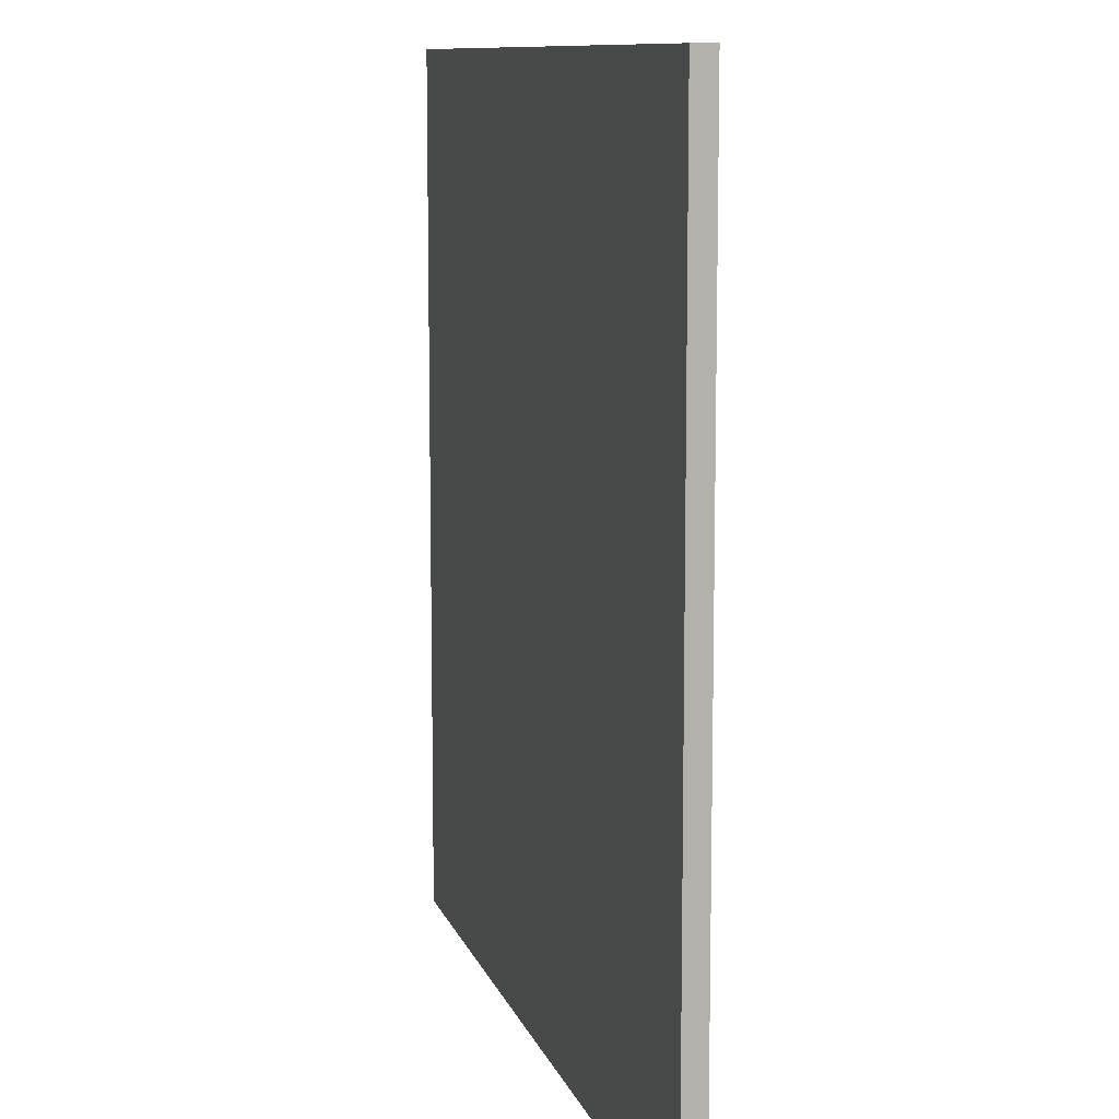
<metadata>
{"format":"obj","ext":"obj","renderer":"f3d","projection":"perspective","resolution":1024,"background":"white","views":[{"elev":10.2,"azim":75.4,"up":"+Z"}]}
</metadata>
<code>
g groundTileFlowers3
v -20 0 20
v -20 0 -20
v -20 1 20
v -20 1 -20
v -15 1 11
v -15 1 10
v -15 1 -1
v -15 1 -2
v -15 2 11
v -15 2 10
v -15 2 -1
v -15 2 -2
v -14 1 -0
v -14 1 -1
v -14 1 -2
v -14 1 -3
v -14 2 -0
v -14 2 -1
v -14 2 -2
v -14 2 -3
v -11 1 17
v -11 1 16
v -11 2 17
v -11 2 16
v -9 1 13
v -9 1 12
v -9 2 13
v -9 2 12
v -5 1 16
v -5 1 15
v -5 2 16
v -5 2 15
v -3 1 -9
v -3 1 -10
v -3 2 -9
v -3 2 -10
v -2 1 -8
v -2 1 -9
v -2 1 -10
v -2 1 -11
v -2 2 -8
v -2 2 -9
v -2 2 -10
v -2 2 -11
v 3 1 -12
v 3 1 -13
v 3 2 -12
v 3 2 -13
v 4 1 12
v 4 1 11
v 4 2 12
v 4 2 11
v 5 1 13
v 5 1 12
v 5 1 11
v 5 1 10
v 5 1 -8
v 5 1 -9
v 5 2 13
v 5 2 12
v 5 2 11
v 5 2 10
v 5 2 -8
v 5 2 -9
v 8 1 -7
v 8 1 -8
v 8 2 -7
v 8 2 -8
v 10 1 -9
v 10 1 -10
v 10 2 -9
v 10 2 -10
v 11 1 -11
v 11 1 -12
v 11 2 -11
v 11 2 -12
v 12 1 -5
v 12 1 -6
v 12 2 -5
v 12 2 -6
v -14 1 11
v -14 1 10
v -14 2 11
v -14 2 10
v -13 1 -0
v -13 1 -1
v -13 1 -2
v -13 1 -3
v -13 2 -0
v -13 2 -1
v -13 2 -2
v -13 2 -3
v -12 1 -1
v -12 1 -2
v -12 2 -1
v -12 2 -2
v -10 1 17
v -10 1 16
v -10 2 17
v -10 2 16
v -8 1 13
v -8 1 12
v -8 2 13
v -8 2 12
v -4 1 16
v -4 1 15
v -4 2 16
v -4 2 15
v -1 1 -8
v -1 1 -9
v -1 1 -10
v -1 1 -11
v -1 2 -8
v -1 2 -9
v -1 2 -10
v -1 2 -11
v 0 1 -9
v 0 1 -10
v 0 2 -9
v 0 2 -10
v 4 1 -12
v 4 1 -13
v 4 2 -12
v 4 2 -13
v 6 1 13
v 6 1 12
v 6 1 11
v 6 1 10
v 6 1 -8
v 6 1 -9
v 6 2 13
v 6 2 12
v 6 2 11
v 6 2 10
v 6 2 -8
v 6 2 -9
v 7 1 12
v 7 1 11
v 7 2 12
v 7 2 11
v 9 1 -7
v 9 1 -8
v 9 2 -7
v 9 2 -8
v 11 1 -9
v 11 1 -10
v 11 2 -9
v 11 2 -10
v 12 1 -11
v 12 1 -12
v 12 2 -11
v 12 2 -12
v 13 1 -5
v 13 1 -6
v 13 2 -5
v 13 2 -6
v 20 0 20
v 20 0 -1
v 20 0 -9
v 20 0 -20
v 20 1 20
v 20 1 -1
v 20 1 -9
v 20 1 -20
v -20 0 20
v -20 1 20
v 20 0 20
v 20 1 20
v -11 1 17
v -11 2 17
v -10 1 17
v -10 2 17
v -5 1 16
v -5 2 16
v -4 1 16
v -4 2 16
v -9 1 13
v -9 2 13
v -8 1 13
v -8 2 13
v 5 1 13
v 5 2 13
v 6 1 13
v 6 2 13
v 4 1 12
v 4 2 12
v 5 1 12
v 5 2 12
v 6 1 12
v 6 2 12
v 7 1 12
v 7 2 12
v -15 1 11
v -15 2 11
v -14 1 11
v -14 2 11
v -14 1 -0
v -14 2 -0
v -13 1 -0
v -13 2 -0
v -15 1 -1
v -15 2 -1
v -14 1 -1
v -14 2 -1
v -13 1 -1
v -13 2 -1
v -12 1 -1
v -12 2 -1
v 12 1 -5
v 12 2 -5
v 13 1 -5
v 13 2 -5
v 8 1 -7
v 8 2 -7
v 9 1 -7
v 9 2 -7
v -2 1 -8
v -2 2 -8
v -1 1 -8
v -1 2 -8
v 5 1 -8
v 5 2 -8
v 6 1 -8
v 6 2 -8
v -3 1 -9
v -3 2 -9
v -2 1 -9
v -2 2 -9
v -1 1 -9
v -1 2 -9
v 0 1 -9
v 0 2 -9
v 10 1 -9
v 10 2 -9
v 11 1 -9
v 11 2 -9
v 11 1 -11
v 11 2 -11
v 12 1 -11
v 12 2 -11
v 3 1 -12
v 3 2 -12
v 4 1 -12
v 4 2 -12
v -11 1 16
v -11 2 16
v -10 1 16
v -10 2 16
v -5 1 15
v -5 2 15
v -4 1 15
v -4 2 15
v -9 1 12
v -9 2 12
v -8 1 12
v -8 2 12
v 4 1 11
v 4 2 11
v 5 1 11
v 5 2 11
v 6 1 11
v 6 2 11
v 7 1 11
v 7 2 11
v -15 1 10
v -15 2 10
v -14 1 10
v -14 2 10
v 5 1 10
v 5 2 10
v 6 1 10
v 6 2 10
v -15 1 -2
v -15 2 -2
v -14 1 -2
v -14 2 -2
v -13 1 -2
v -13 2 -2
v -12 1 -2
v -12 2 -2
v -14 1 -3
v -14 2 -3
v -13 1 -3
v -13 2 -3
v 12 1 -6
v 12 2 -6
v 13 1 -6
v 13 2 -6
v 8 1 -8
v 8 2 -8
v 9 1 -8
v 9 2 -8
v 5 1 -9
v 5 2 -9
v 6 1 -9
v 6 2 -9
v -3 1 -10
v -3 2 -10
v -2 1 -10
v -2 2 -10
v -1 1 -10
v -1 2 -10
v 0 1 -10
v 0 2 -10
v 10 1 -10
v 10 2 -10
v 11 1 -10
v 11 2 -10
v -2 1 -11
v -2 2 -11
v -1 1 -11
v -1 2 -11
v 11 1 -12
v 11 2 -12
v 12 1 -12
v 12 2 -12
v 3 1 -13
v 3 2 -13
v 4 1 -13
v 4 2 -13
v -20 0 -20
v -20 1 -20
v 0 0 -20
v 0 1 -20
v 7 0 -20
v 7 1 -20
v 20 0 -20
v 20 1 -20
v -20 0 20
v 20 0 20
v 4 0 18
v 12 0 18
v -17 0 17
v -16 0 17
v -11 0 17
v -10 0 17
v 4 0 17
v 12 0 17
v -11 0 16
v -10 0 16
v -5 0 16
v -4 0 16
v -5 0 15
v -4 0 15
v -13 0 14
v -12 0 14
v -13 0 13
v -12 0 13
v -9 0 13
v -8 0 13
v 5 0 13
v 6 0 13
v -9 0 12
v -8 0 12
v 4 0 12
v 5 0 12
v 6 0 12
v 7 0 12
v 10 0 12
v 15 0 12
v -15 0 11
v -14 0 11
v 4 0 11
v 5 0 11
v 6 0 11
v 7 0 11
v -17 0 10
v -16 0 10
v -15 0 10
v -14 0 10
v 5 0 10
v 6 0 10
v 10 0 10
v 15 0 10
v 3 0 9
v 6 0 9
v -4 0 8
v -2 0 8
v 5 0 7
v 6 0 7
v -4 0 6
v -2 0 6
v -14 0 5
v -11 0 5
v 3 0 5
v 5 0 5
v 14 0 5
v 15 0 5
v 11 0 4
v 12 0 4
v 14 0 4
v 15 0 4
v -14 0 3
v -11 0 3
v 11 0 3
v 12 0 3
v -14 0 -0
v -13 0 -0
v -7 0 -0
v -6 0 -0
v -2 0 -0
v 1 0 -0
v -15 0 -1
v -14 0 -1
v -13 0 -1
v -12 0 -1
v -7 0 -1
v -6 0 -1
v 10 0 -1
v 11 0 -1
v 18 0 -1
v 20 0 -1
v -15 0 -2
v -14 0 -2
v -13 0 -2
v -12 0 -2
v -2 0 -2
v 1 0 -2
v 10 0 -2
v 11 0 -2
v -14 0 -3
v -13 0 -3
v 12 0 -5
v 13 0 -5
v 12 0 -6
v 13 0 -6
v 8 0 -7
v 9 0 -7
v -9 0 -8
v -8 0 -8
v -2 0 -8
v -1 0 -8
v 5 0 -8
v 6 0 -8
v 8 0 -8
v 9 0 -8
v -9 0 -9
v -8 0 -9
v -3 0 -9
v -2 0 -9
v -1 0 -9
v 0 0 -9
v 5 0 -9
v 6 0 -9
v 10 0 -9
v 11 0 -9
v 18 0 -9
v 20 0 -9
v -16 0 -10
v -12 0 -10
v -3 0 -10
v -2 0 -10
v -1 0 -10
v 0 0 -10
v 10 0 -10
v 11 0 -10
v -2 0 -11
v -1 0 -11
v 11 0 -11
v 12 0 -11
v -16 0 -12
v -12 0 -12
v 3 0 -12
v 4 0 -12
v 11 0 -12
v 12 0 -12
v 3 0 -13
v 4 0 -13
v -2 0 -15
v 0 0 -15
v 16 0 -15
v 17 0 -15
v -9 0 -16
v -7 0 -16
v -2 0 -16
v 0 0 -16
v -15 0 -17
v -9 0 -17
v 16 0 -17
v 17 0 -17
v -15 0 -18
v -7 0 -18
v 0 0 -18
v 7 0 -18
v -20 0 -20
v 0 0 -20
v 7 0 -20
v 20 0 -20
v -20 1 20
v 20 1 20
v 4 1 18
v 12 1 18
v -17 1 17
v -16 1 17
v -11 1 17
v -10 1 17
v 4 1 17
v 12 1 17
v -11 1 16
v -10 1 16
v -5 1 16
v -4 1 16
v -5 1 15
v -4 1 15
v -13 1 14
v -12 1 14
v -13 1 13
v -12 1 13
v -9 1 13
v -8 1 13
v 5 1 13
v 6 1 13
v -9 1 12
v -8 1 12
v 4 1 12
v 5 1 12
v 6 1 12
v 7 1 12
v 10 1 12
v 15 1 12
v -15 1 11
v -14 1 11
v 4 1 11
v 5 1 11
v 6 1 11
v 7 1 11
v -17 1 10
v -16 1 10
v -15 1 10
v -14 1 10
v 5 1 10
v 6 1 10
v 10 1 10
v 15 1 10
v 3 1 9
v 6 1 9
v -4 1 8
v -2 1 8
v 5 1 7
v 6 1 7
v -4 1 6
v -2 1 6
v -14 1 5
v -11 1 5
v 3 1 5
v 5 1 5
v 14 1 5
v 15 1 5
v 11 1 4
v 12 1 4
v 14 1 4
v 15 1 4
v -14 1 3
v -11 1 3
v 11 1 3
v 12 1 3
v -14 1 -0
v -13 1 -0
v -7 1 -0
v -6 1 -0
v -2 1 -0
v 1 1 -0
v -15 1 -1
v -14 1 -1
v -13 1 -1
v -12 1 -1
v -7 1 -1
v -6 1 -1
v 10 1 -1
v 11 1 -1
v 18 1 -1
v 20 1 -1
v -15 1 -2
v -14 1 -2
v -13 1 -2
v -12 1 -2
v -2 1 -2
v 1 1 -2
v 10 1 -2
v 11 1 -2
v -14 1 -3
v -13 1 -3
v 12 1 -5
v 13 1 -5
v 12 1 -6
v 13 1 -6
v 8 1 -7
v 9 1 -7
v -9 1 -8
v -8 1 -8
v -2 1 -8
v -1 1 -8
v 5 1 -8
v 6 1 -8
v 8 1 -8
v 9 1 -8
v -9 1 -9
v -8 1 -9
v -3 1 -9
v -2 1 -9
v -1 1 -9
v 0 1 -9
v 5 1 -9
v 6 1 -9
v 10 1 -9
v 11 1 -9
v 18 1 -9
v 20 1 -9
v -16 1 -10
v -12 1 -10
v -3 1 -10
v -2 1 -10
v -1 1 -10
v 0 1 -10
v 10 1 -10
v 11 1 -10
v -2 1 -11
v -1 1 -11
v 11 1 -11
v 12 1 -11
v -16 1 -12
v -12 1 -12
v 3 1 -12
v 4 1 -12
v 11 1 -12
v 12 1 -12
v 3 1 -13
v 4 1 -13
v -2 1 -15
v 0 1 -15
v 16 1 -15
v 17 1 -15
v -9 1 -16
v -7 1 -16
v -2 1 -16
v 0 1 -16
v -15 1 -17
v -9 1 -17
v 16 1 -17
v 17 1 -17
v -15 1 -18
v -7 1 -18
v 0 1 -18
v 7 1 -18
v -20 1 -20
v 0 1 -20
v 7 1 -20
v 20 1 -20
v -11 2 17
v -10 2 17
v -11 2 16
v -10 2 16
v -5 2 16
v -4 2 16
v -5 2 15
v -4 2 15
v -9 2 13
v -8 2 13
v 5 2 13
v 6 2 13
v -9 2 12
v -8 2 12
v 4 2 12
v 5 2 12
v 6 2 12
v 7 2 12
v -15 2 11
v -14 2 11
v 4 2 11
v 5 2 11
v 6 2 11
v 7 2 11
v -15 2 10
v -14 2 10
v 5 2 10
v 6 2 10
v -14 2 -0
v -13 2 -0
v -15 2 -1
v -14 2 -1
v -13 2 -1
v -12 2 -1
v -15 2 -2
v -14 2 -2
v -13 2 -2
v -12 2 -2
v -14 2 -3
v -13 2 -3
v 12 2 -5
v 13 2 -5
v 12 2 -6
v 13 2 -6
v 8 2 -7
v 9 2 -7
v -2 2 -8
v -1 2 -8
v 5 2 -8
v 6 2 -8
v 8 2 -8
v 9 2 -8
v -3 2 -9
v -2 2 -9
v -1 2 -9
v 0 2 -9
v 5 2 -9
v 6 2 -9
v 10 2 -9
v 11 2 -9
v -3 2 -10
v -2 2 -10
v -1 2 -10
v 0 2 -10
v 10 2 -10
v 11 2 -10
v -2 2 -11
v -1 2 -11
v 11 2 -11
v 12 2 -11
v 3 2 -12
v 4 2 -12
v 11 2 -12
v 12 2 -12
v 3 2 -13
v 4 2 -13
f 3 2 1
f 4 2 3
f 9 6 5
f 10 6 9
f 11 8 7
f 12 8 11
f 17 14 13
f 18 14 17
f 19 16 15
f 20 16 19
f 23 22 21
f 24 22 23
f 27 26 25
f 28 26 27
f 31 30 29
f 32 30 31
f 35 34 33
f 36 34 35
f 41 38 37
f 42 38 41
f 43 40 39
f 44 40 43
f 47 46 45
f 48 46 47
f 51 50 49
f 52 50 51
f 59 54 53
f 60 54 59
f 61 56 55
f 62 56 61
f 63 58 57
f 64 58 63
f 67 66 65
f 68 66 67
f 71 70 69
f 72 70 71
f 75 74 73
f 76 74 75
f 79 78 77
f 80 78 79
f 81 82 83
f 83 82 84
f 85 86 89
f 89 86 90
f 87 88 91
f 91 88 92
f 93 94 95
f 95 94 96
f 97 98 99
f 99 98 100
f 101 102 103
f 103 102 104
f 105 106 107
f 107 106 108
f 109 110 113
f 113 110 114
f 111 112 115
f 115 112 116
f 117 118 119
f 119 118 120
f 121 122 123
f 123 122 124
f 125 126 131
f 131 126 132
f 127 128 133
f 133 128 134
f 129 130 135
f 135 130 136
f 137 138 139
f 139 138 140
f 141 142 143
f 143 142 144
f 145 146 147
f 147 146 148
f 149 150 151
f 151 150 152
f 153 154 155
f 155 154 156
f 157 158 161
f 158 159 162
f 161 158 162
f 159 160 163
f 162 159 163
f 163 160 164
f 167 166 165
f 168 166 167
f 171 170 169
f 172 170 171
f 175 174 173
f 176 174 175
f 179 178 177
f 180 178 179
f 183 182 181
f 184 182 183
f 187 186 185
f 188 186 187
f 191 190 189
f 192 190 191
f 195 194 193
f 196 194 195
f 199 198 197
f 200 198 199
f 203 202 201
f 204 202 203
f 207 206 205
f 208 206 207
f 211 210 209
f 212 210 211
f 215 214 213
f 216 214 215
f 219 218 217
f 220 218 219
f 223 222 221
f 224 222 223
f 227 226 225
f 228 226 227
f 231 230 229
f 232 230 231
f 235 234 233
f 236 234 235
f 239 238 237
f 240 238 239
f 243 242 241
f 244 242 243
f 245 246 247
f 247 246 248
f 249 250 251
f 251 250 252
f 253 254 255
f 255 254 256
f 257 258 259
f 259 258 260
f 261 262 263
f 263 262 264
f 265 266 267
f 267 266 268
f 269 270 271
f 271 270 272
f 273 274 275
f 275 274 276
f 277 278 279
f 279 278 280
f 281 282 283
f 283 282 284
f 285 286 287
f 287 286 288
f 289 290 291
f 291 290 292
f 293 294 295
f 295 294 296
f 297 298 299
f 299 298 300
f 301 302 303
f 303 302 304
f 305 306 307
f 307 306 308
f 309 310 311
f 311 310 312
f 313 314 315
f 315 314 316
f 317 318 319
f 319 318 320
f 321 322 323
f 323 322 324
f 323 324 325
f 325 324 326
f 325 326 327
f 327 326 328
f 331 330 329
f 332 330 331
f 333 331 329
f 334 331 333
f 335 331 334
f 336 331 335
f 337 332 331
f 337 331 336
f 338 330 332
f 338 332 337
f 339 336 335
f 339 335 334
f 340 337 336
f 340 336 339
f 340 338 337
f 341 338 340
f 342 338 341
f 343 340 339
f 343 341 340
f 343 342 341
f 344 338 342
f 344 342 343
f 345 339 334
f 345 343 339
f 345 344 343
f 346 344 345
f 347 345 334
f 347 346 345
f 348 344 346
f 348 346 347
f 349 344 348
f 350 344 349
f 351 338 344
f 351 344 350
f 352 338 351
f 353 350 349
f 353 348 347
f 353 349 348
f 354 351 350
f 354 350 353
f 355 351 354
f 356 352 351
f 356 351 355
f 357 338 352
f 357 352 356
f 358 338 357
f 359 338 358
f 360 330 338
f 360 338 359
f 361 347 334
f 361 355 354
f 361 353 347
f 361 354 353
f 362 355 361
f 363 356 355
f 363 355 362
f 364 357 356
f 364 356 363
f 365 358 357
f 365 357 364
f 366 359 358
f 366 358 365
f 367 333 329
f 367 334 333
f 368 361 334
f 368 334 367
f 369 362 361
f 369 361 368
f 370 364 363
f 370 362 369
f 370 363 362
f 371 365 364
f 371 364 370
f 372 366 365
f 372 365 371
f 373 359 366
f 373 366 372
f 373 360 359
f 374 330 360
f 374 360 373
f 375 368 367
f 375 370 369
f 375 374 373
f 375 369 368
f 375 372 371
f 375 373 372
f 375 371 370
f 376 374 375
f 377 375 367
f 378 375 377
f 379 376 375
f 380 374 376
f 380 376 379
f 381 377 367
f 381 378 377
f 382 375 378
f 382 378 381
f 383 381 367
f 383 382 381
f 384 382 383
f 385 379 375
f 385 382 384
f 385 375 382
f 386 380 379
f 386 379 385
f 387 374 380
f 387 380 386
f 388 330 374
f 388 374 387
f 389 387 386
f 389 386 385
f 389 385 384
f 390 387 389
f 391 388 387
f 391 387 390
f 392 330 388
f 392 388 391
f 393 384 383
f 393 383 367
f 394 389 384
f 394 384 393
f 395 390 389
f 395 389 394
f 396 391 390
f 396 390 395
f 396 392 391
f 397 395 394
f 397 393 367
f 397 396 395
f 397 394 393
f 398 396 397
f 399 396 398
f 400 396 399
f 401 396 400
f 402 396 401
f 403 397 367
f 404 398 397
f 404 397 403
f 405 399 398
f 405 398 404
f 406 399 405
f 407 400 399
f 407 399 406
f 408 401 400
f 408 400 407
f 409 396 402
f 410 396 409
f 411 392 396
f 411 396 410
f 411 330 392
f 412 330 411
f 413 403 367
f 413 404 403
f 414 405 404
f 414 404 413
f 415 406 405
f 415 405 414
f 416 407 406
f 416 406 415
f 416 408 407
f 417 401 408
f 417 408 416
f 417 402 401
f 418 409 402
f 418 402 417
f 419 410 409
f 419 409 418
f 420 411 410
f 420 410 419
f 421 414 413
f 421 415 414
f 422 418 417
f 422 415 421
f 422 417 416
f 422 416 415
f 422 419 418
f 422 420 419
f 423 411 420
f 423 420 422
f 423 422 421
f 424 411 423
f 425 423 421
f 425 424 423
f 426 411 424
f 426 424 425
f 427 425 421
f 427 426 425
f 428 426 427
f 429 427 421
f 430 427 429
f 431 427 430
f 432 427 431
f 433 427 432
f 434 427 433
f 435 428 427
f 435 427 434
f 436 426 428
f 436 428 435
f 437 429 421
f 437 430 429
f 438 431 430
f 438 430 437
f 439 431 438
f 440 432 431
f 440 431 439
f 441 433 432
f 441 432 440
f 442 433 441
f 443 434 433
f 443 433 442
f 444 435 434
f 444 434 443
f 444 436 435
f 445 426 436
f 445 436 444
f 446 426 445
f 447 412 411
f 447 426 446
f 447 411 426
f 448 412 447
f 449 421 413
f 449 413 367
f 449 437 421
f 449 439 438
f 449 438 437
f 450 439 449
f 451 440 439
f 451 439 450
f 452 441 440
f 452 440 451
f 453 442 441
f 453 441 452
f 454 445 444
f 454 442 453
f 454 443 442
f 454 444 443
f 455 446 445
f 455 445 454
f 456 448 447
f 456 446 455
f 456 447 446
f 457 453 452
f 457 452 451
f 457 451 450
f 458 455 454
f 458 453 457
f 458 454 453
f 458 456 455
f 459 448 456
f 459 456 458
f 460 448 459
f 461 450 449
f 461 449 367
f 462 457 450
f 462 450 461
f 462 458 457
f 462 459 458
f 463 459 462
f 464 459 463
f 465 460 459
f 465 459 464
f 466 448 460
f 466 460 465
f 467 464 463
f 467 462 461
f 467 463 462
f 468 465 464
f 468 464 467
f 468 466 465
f 469 467 461
f 469 468 467
f 470 468 469
f 471 466 468
f 471 468 470
f 471 448 466
f 472 448 471
f 473 469 461
f 474 469 473
f 475 470 469
f 475 469 474
f 476 471 470
f 476 470 475
f 477 473 461
f 478 474 473
f 478 473 477
f 479 475 474
f 479 472 471
f 479 471 476
f 479 476 475
f 480 448 472
f 480 472 479
f 481 477 461
f 481 478 477
f 482 479 474
f 482 478 481
f 482 474 478
f 482 480 479
f 483 480 482
f 484 480 483
f 485 367 329
f 485 461 367
f 485 481 461
f 485 483 482
f 485 482 481
f 486 484 483
f 486 483 485
f 487 480 484
f 487 484 486
f 488 448 480
f 488 480 487
f 489 490 491
f 491 490 492
f 489 491 493
f 493 491 494
f 494 491 495
f 495 491 496
f 491 492 497
f 496 491 497
f 492 490 498
f 497 492 498
f 494 495 499
f 496 497 500
f 497 498 500
f 500 498 501
f 501 498 502
f 499 500 503
f 500 501 503
f 502 498 504
f 494 499 505
f 503 504 505
f 499 503 505
f 505 504 506
f 494 505 507
f 505 506 507
f 506 504 508
f 507 506 508
f 508 504 509
f 509 504 510
f 504 498 511
f 510 504 511
f 511 498 512
f 507 508 513
f 508 509 513
f 510 511 514
f 514 511 515
f 515 511 516
f 512 498 517
f 517 498 518
f 518 498 519
f 498 490 520
f 519 498 520
f 494 507 521
f 507 513 521
f 513 514 521
f 514 515 521
f 521 515 522
f 522 515 523
f 518 519 526
f 489 493 527
f 493 494 527
f 494 521 528
f 527 494 528
f 528 521 529
f 523 524 530
f 522 523 530
f 530 524 531
f 525 526 532
f 526 519 533
f 519 520 533
f 532 526 533
f 520 490 534
f 533 520 534
f 532 533 535
f 528 529 535
f 533 534 535
f 529 530 535
f 530 531 535
f 527 528 535
f 531 532 535
f 535 534 536
f 527 535 537
f 537 535 538
f 535 536 539
f 536 534 540
f 539 536 540
f 527 537 541
f 537 538 541
f 538 535 542
f 541 538 542
f 527 541 543
f 541 542 543
f 543 542 544
f 535 539 545
f 544 542 545
f 542 535 545
f 539 540 546
f 545 539 546
f 540 534 547
f 546 540 547
f 534 490 548
f 547 534 548
f 546 547 549
f 545 546 549
f 544 545 549
f 549 547 550
f 547 548 551
f 550 547 551
f 548 490 552
f 551 548 552
f 543 544 553
f 527 543 553
f 544 549 554
f 553 544 554
f 549 550 555
f 554 549 555
f 550 551 556
f 555 550 556
f 551 552 556
f 554 555 557
f 527 553 557
f 555 556 557
f 553 554 557
f 557 556 558
f 558 556 559
f 559 556 560
f 560 556 561
f 561 556 562
f 527 557 563
f 563 557 564
f 558 559 565
f 565 559 566
f 559 560 567
f 566 559 567
f 560 561 568
f 567 560 568
f 562 556 569
f 569 556 570
f 556 552 571
f 570 556 571
f 552 490 571
f 571 490 572
f 527 563 573
f 566 567 576
f 567 568 576
f 568 561 577
f 561 562 577
f 576 568 577
f 562 569 578
f 577 562 578
f 569 570 579
f 578 569 579
f 570 571 580
f 579 570 580
f 573 574 581
f 577 578 582
f 576 577 582
f 579 580 582
f 575 576 582
f 578 579 582
f 580 571 583
f 581 582 583
f 582 580 583
f 583 571 584
f 581 583 585
f 584 571 586
f 581 585 587
f 585 586 587
f 587 586 588
f 581 587 589
f 589 587 590
f 590 587 591
f 591 587 592
f 592 587 593
f 593 587 594
f 594 587 595
f 588 586 596
f 581 589 597
f 589 590 597
f 590 591 598
f 597 590 598
f 598 591 599
f 599 591 600
f 592 593 601
f 601 593 602
f 602 593 603
f 594 595 604
f 595 596 604
f 596 586 605
f 604 596 605
f 605 586 606
f 571 572 607
f 606 586 607
f 586 571 607
f 607 572 608
f 573 581 609
f 527 573 609
f 581 597 609
f 598 599 609
f 597 598 609
f 609 599 610
f 610 599 611
f 604 605 614
f 602 603 614
f 603 604 614
f 614 605 615
f 607 608 616
f 606 607 616
f 611 612 617
f 610 611 617
f 614 615 618
f 613 614 618
f 615 616 618
f 616 608 619
f 618 616 619
f 619 608 620
f 609 610 621
f 527 609 621
f 610 617 622
f 621 610 622
f 617 618 622
f 618 619 622
f 622 619 623
f 623 619 624
f 624 619 625
f 620 608 626
f 621 622 627
f 622 623 627
f 624 625 628
f 625 626 628
f 621 627 629
f 627 628 629
f 629 628 630
f 628 626 631
f 630 628 631
f 626 608 631
f 631 608 632
f 621 629 633
f 633 629 634
f 629 630 635
f 634 629 635
f 630 631 636
f 635 630 636
f 621 633 637
f 633 634 638
f 637 633 638
f 634 635 639
f 631 632 639
f 636 631 639
f 635 636 639
f 632 608 640
f 639 632 640
f 621 637 641
f 637 638 641
f 634 639 642
f 641 638 642
f 638 634 642
f 639 640 642
f 642 640 643
f 643 640 644
f 489 527 645
f 527 621 645
f 621 641 645
f 642 643 645
f 641 642 645
f 643 644 646
f 645 643 646
f 644 640 647
f 646 644 647
f 640 608 648
f 647 640 648
f 649 650 651
f 651 650 652
f 653 654 655
f 655 654 656
f 657 658 661
f 661 658 662
f 659 660 664
f 664 660 665
f 663 664 669
f 664 665 670
f 669 664 670
f 665 666 671
f 670 665 671
f 671 666 672
f 667 668 673
f 673 668 674
f 670 671 675
f 675 671 676
f 677 678 680
f 680 678 681
f 679 680 683
f 680 681 684
f 683 680 684
f 681 682 685
f 684 681 685
f 685 682 686
f 684 685 687
f 687 685 688
f 689 690 691
f 691 690 692
f 693 694 699
f 699 694 700
f 695 696 702
f 702 696 703
f 697 698 705
f 705 698 706
f 701 702 709
f 702 703 710
f 709 702 710
f 703 704 711
f 710 703 711
f 711 704 712
f 707 708 713
f 713 708 714
f 710 711 715
f 715 711 716
f 717 718 721
f 721 718 722
f 719 720 723
f 723 720 724

</code>
